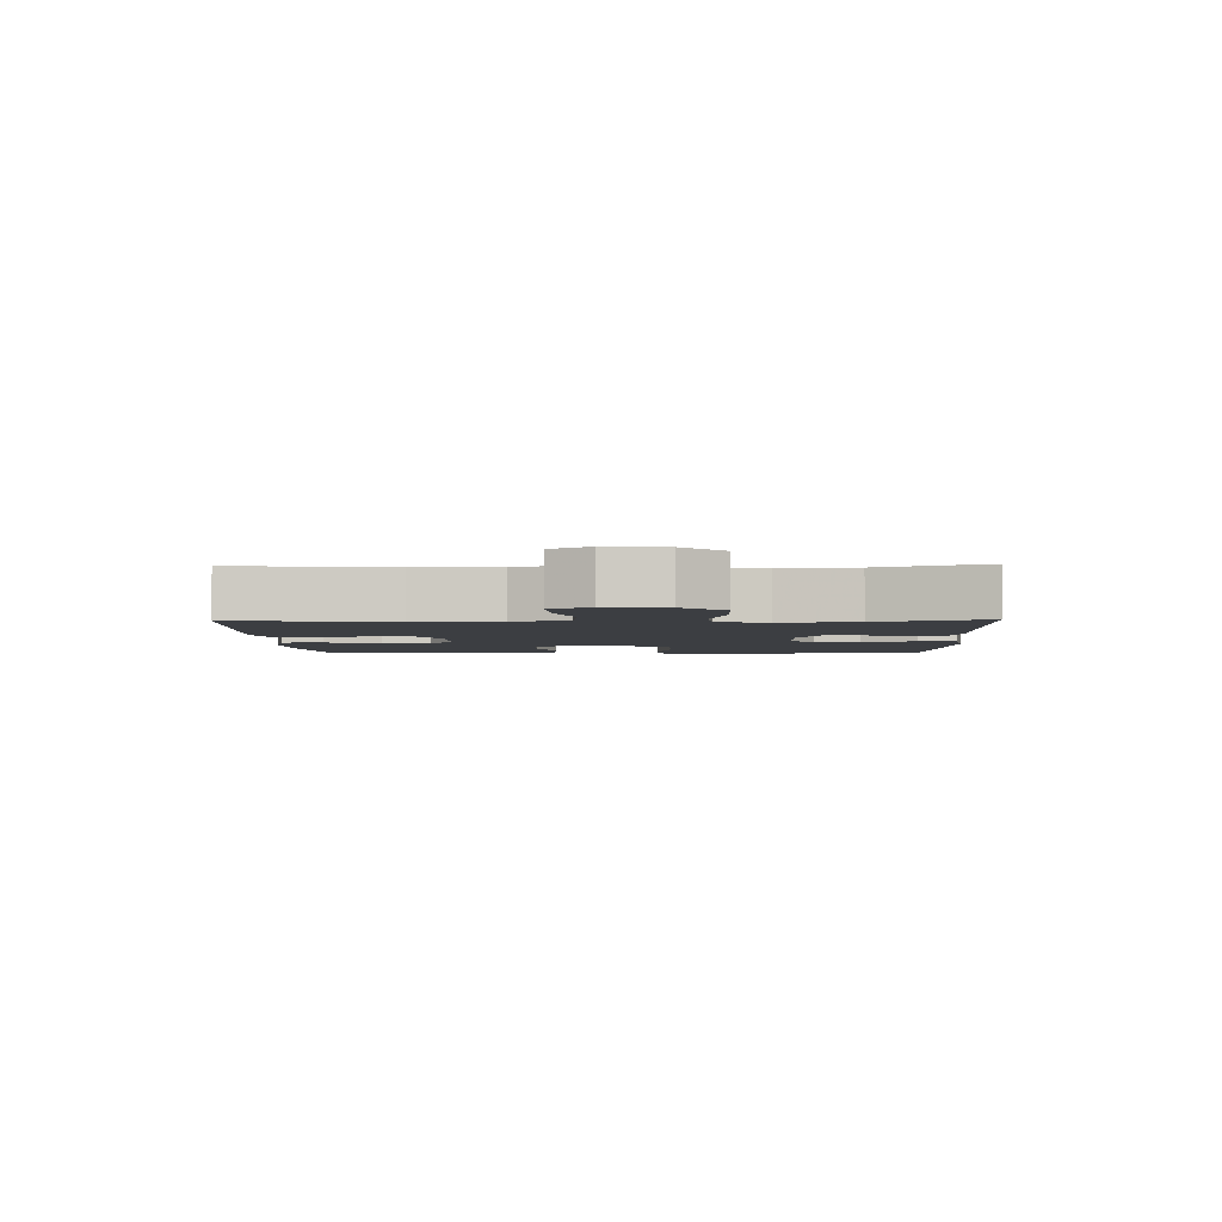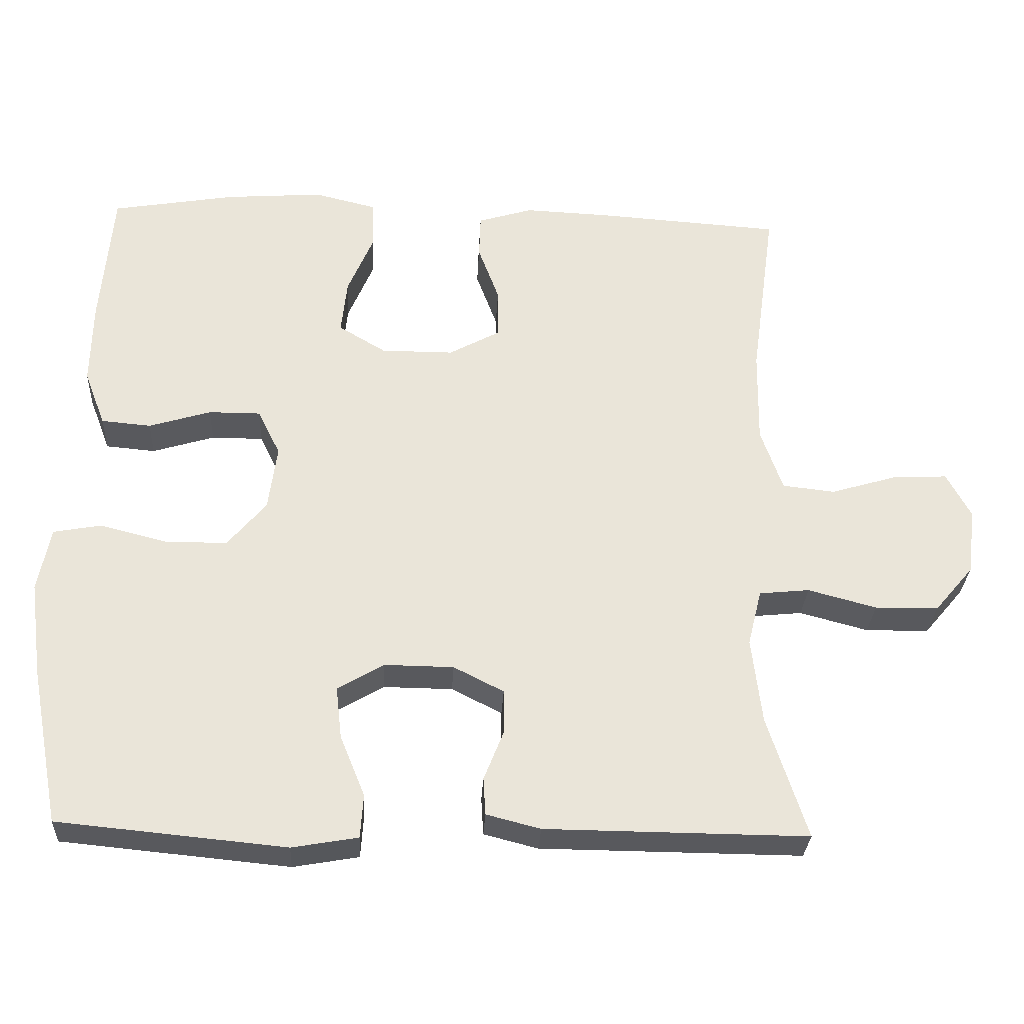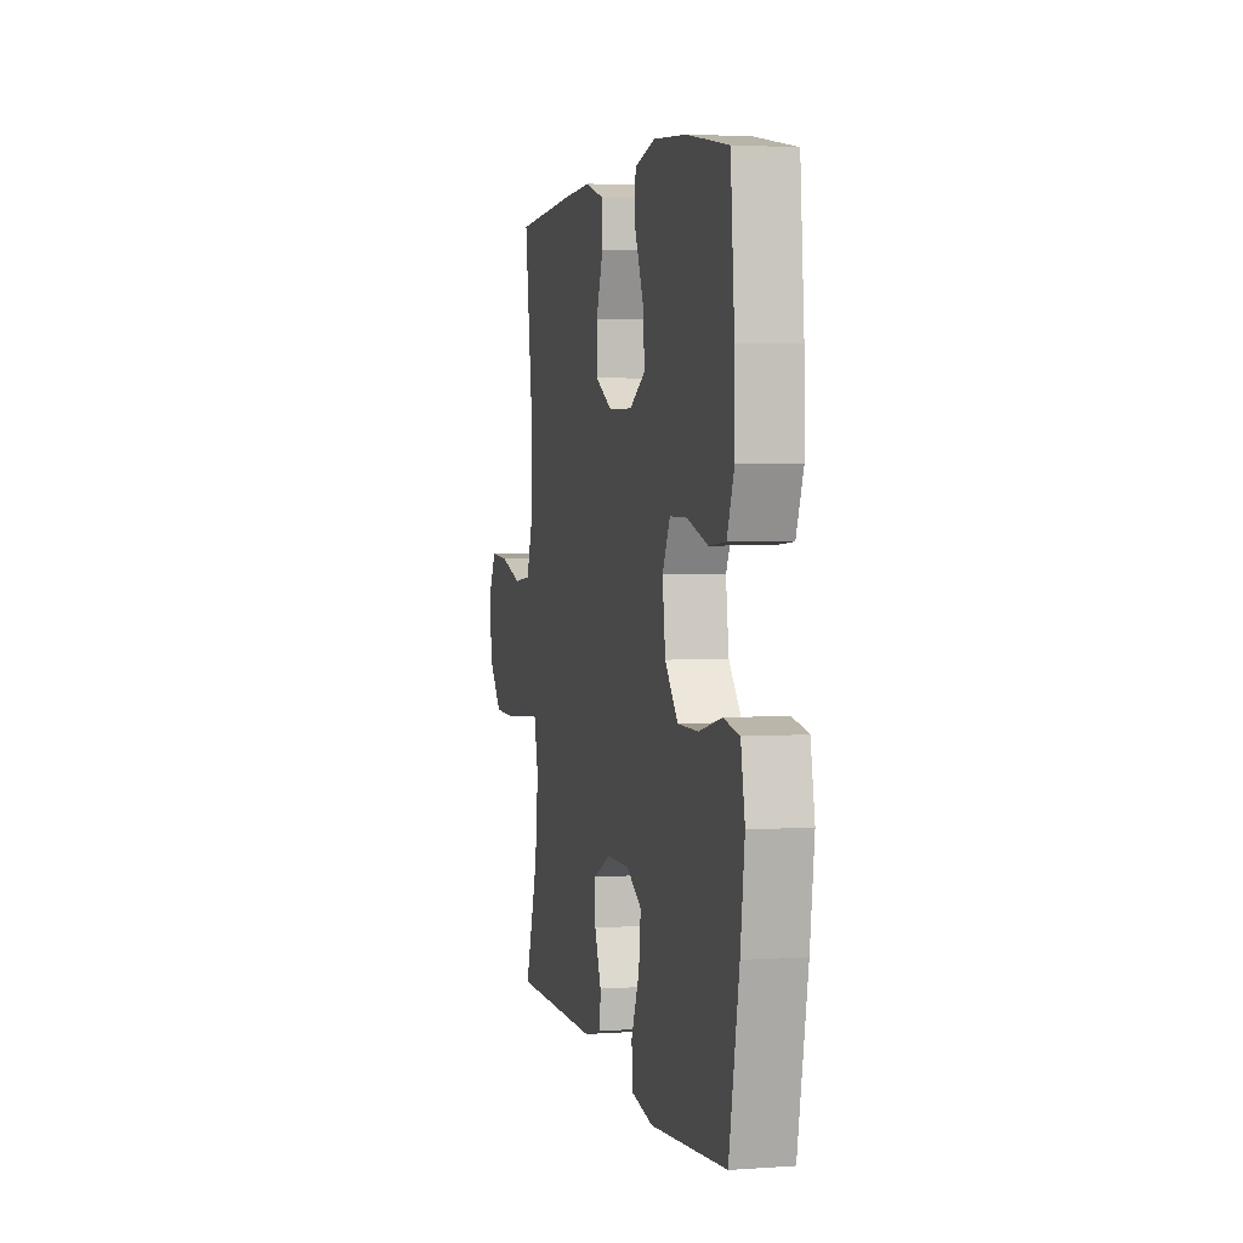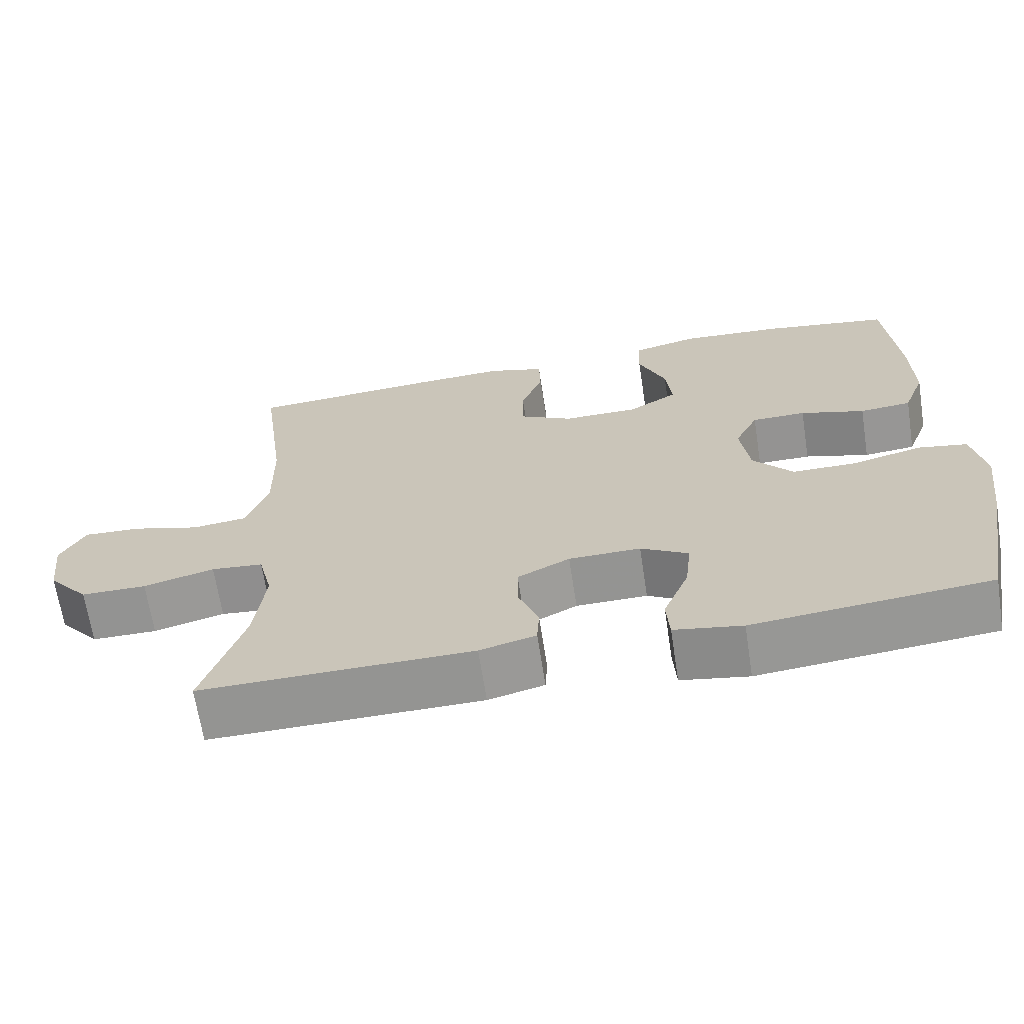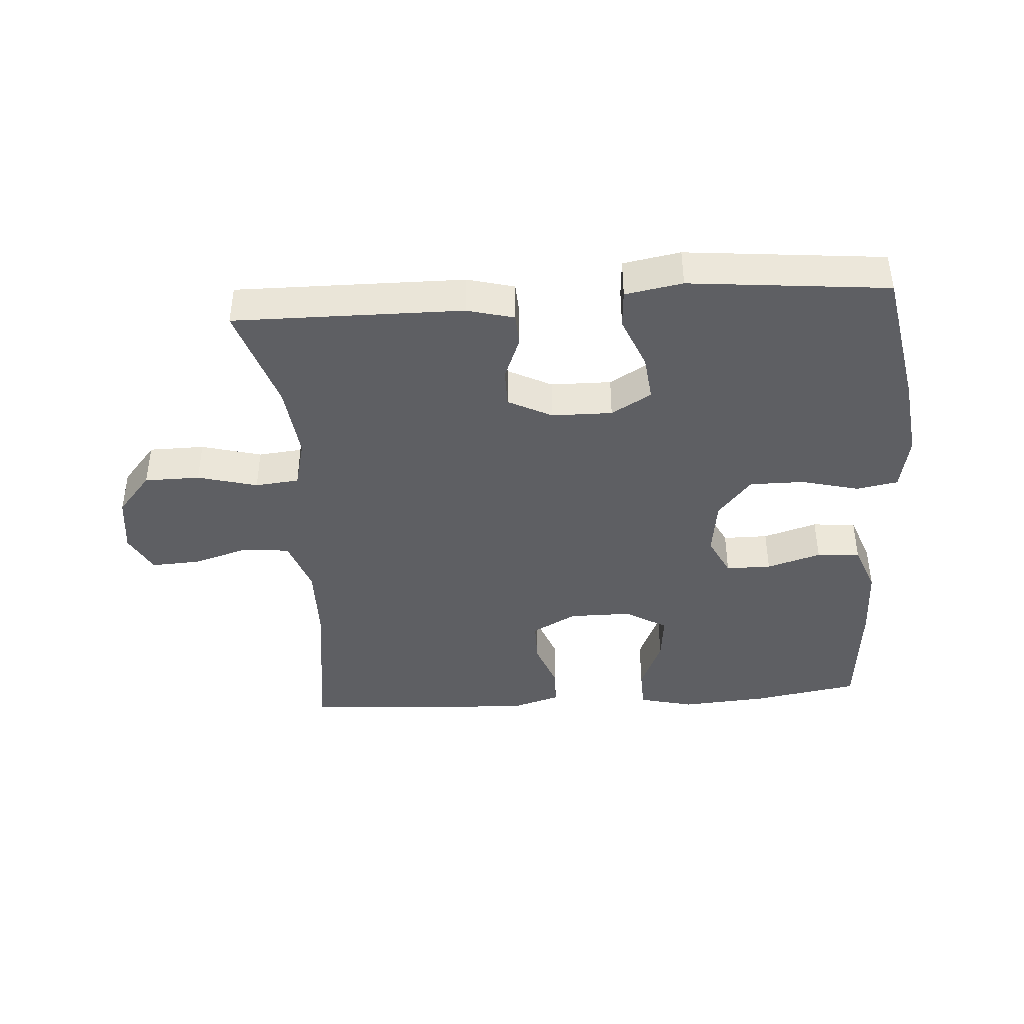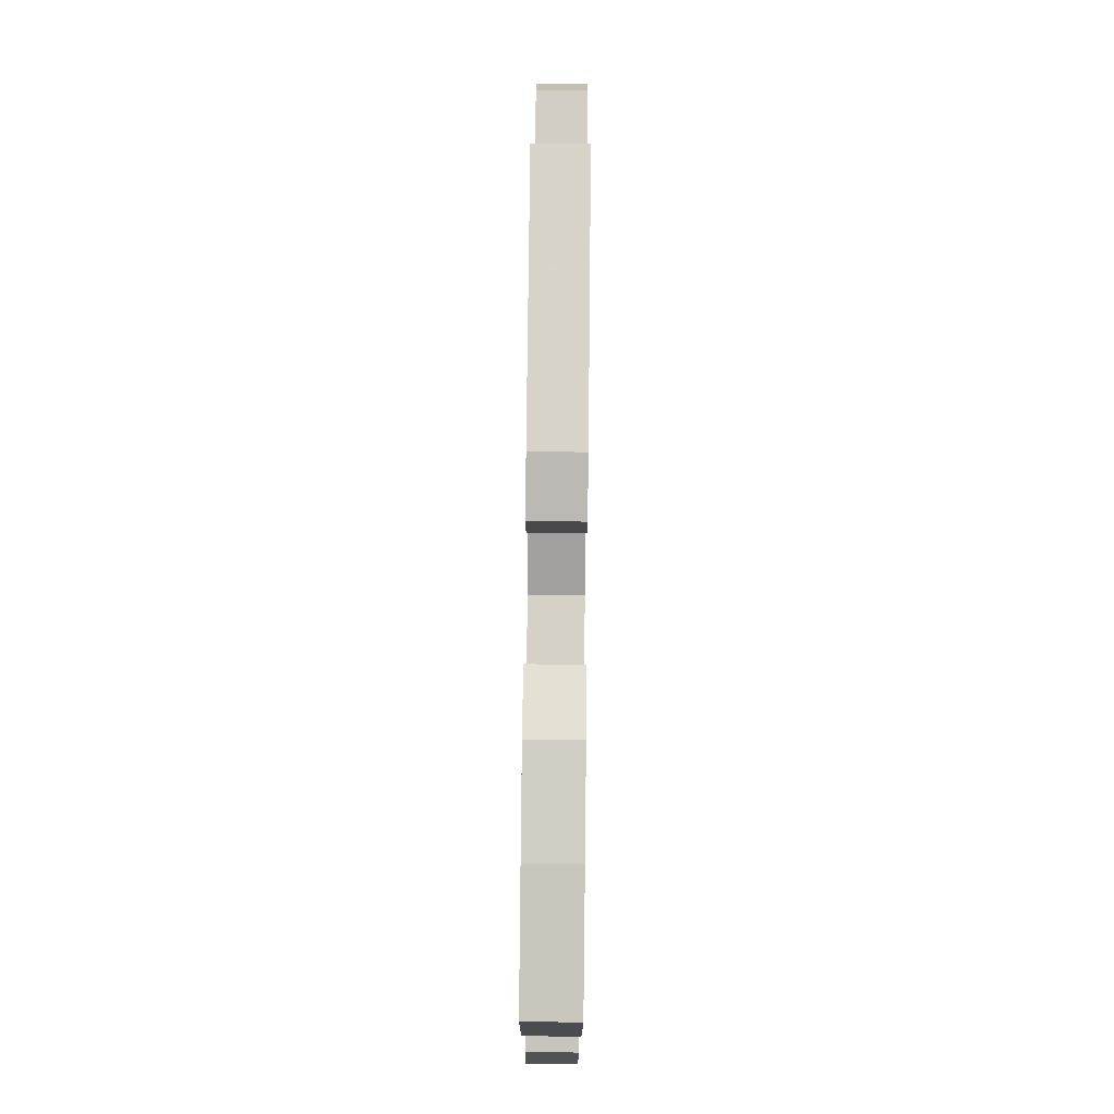
<metadata>
{"format":"obj","ext":"obj","renderer":"f3d","projection":"perspective","resolution":1024,"background":"white","views":[{"elev":-3.4,"azim":91.8,"up":"+Y"},{"elev":-29.9,"azim":-3.0,"up":"+Z"},{"elev":3.5,"azim":-103.3,"up":"+Z"},{"elev":-66.8,"azim":-171.2,"up":"+Z"},{"elev":-41.5,"azim":-176.2,"up":"+Y"},{"elev":79.6,"azim":-89.4,"up":"+Z"}]}
</metadata>
<code>
v -0.5 0.07 -0.5
v -0.541 0.07 -0.284
v -0.558 0.07 -0.155
v -0.541 0.07 -0.067
v -0.476 0.07 -0.055
v -0.384 0.07 -0.078
v -0.299 0.07 -0.078
v -0.246 0.07 -0.015
v -0.234 0.07 0.075
v -0.265 0.07 0.138
v -0.336 0.07 0.138
v -0.421 0.07 0.112
v -0.489 0.07 0.118
v -0.518 0.07 0.194
v -0.516 0.07 0.31
v -0.5 0.07 0.5
v -0.331 0.07 0.529
v -0.197 0.07 0.539
v -0.111 0.07 0.518
v -0.109 0.07 0.453
v -0.145 0.07 0.368
v -0.153 0.07 0.293
v -0.088 0.07 0.254
v 0.011 0.07 0.254
v 0.081 0.07 0.292
v 0.081 0.07 0.361
v 0.052 0.07 0.439
v 0.054 0.07 0.499
v 0.129 0.07 0.522
v 0.247 0.07 0.517
v 0.5 0.07 0.5
v 0.467 0.07 0.256
v 0.465 0.07 0.126
v 0.495 0.07 0.04
v 0.567 0.07 0.032
v 0.657 0.07 0.059
v 0.733 0.07 0.063
v 0.766 0.07 0.001
v 0.755 0.07 -0.09
v 0.701 0.07 -0.154
v 0.614 0.07 -0.155
v 0.52 0.07 -0.13
v 0.451 0.07 -0.137
v 0.432 0.07 -0.214
v 0.446 0.07 -0.332
v 0.5 0.07 -0.5
v 0.141 0.07 -0.497
v 0.067 0.07 -0.478
v 0.064 0.07 -0.427
v 0.091 0.07 -0.359
v 0.091 0.07 -0.298
v 0.022 0.07 -0.263
v -0.073 0.07 -0.262
v -0.136 0.07 -0.299
v -0.128 0.07 -0.371
v -0.094 0.07 -0.454
v -0.098 0.07 -0.514
v -0.188 0.07 -0.53
v -0.5 0 -0.5
v -0.541 0 -0.284
v -0.558 0 -0.155
v -0.541 0 -0.067
v -0.476 0 -0.055
v -0.384 0 -0.078
v -0.299 0 -0.078
v -0.246 0 -0.015
v -0.234 0 0.075
v -0.265 0 0.138
v -0.336 0 0.138
v -0.421 0 0.112
v -0.489 0 0.118
v -0.518 0 0.194
v -0.516 0 0.31
v -0.5 0 0.5
v -0.331 0 0.529
v -0.197 0 0.539
v -0.111 0 0.518
v -0.109 0 0.453
v -0.145 0 0.368
v -0.153 0 0.293
v -0.088 0 0.254
v 0.011 0 0.254
v 0.081 0 0.292
v 0.081 0 0.361
v 0.052 0 0.439
v 0.054 0 0.499
v 0.129 0 0.522
v 0.247 0 0.517
v 0.5 0 0.5
v 0.467 0 0.256
v 0.465 0 0.126
v 0.495 0 0.04
v 0.567 0 0.032
v 0.657 0 0.059
v 0.733 0 0.063
v 0.766 0 0.001
v 0.755 0 -0.09
v 0.701 0 -0.154
v 0.614 0 -0.155
v 0.52 0 -0.13
v 0.451 0 -0.137
v 0.432 0 -0.214
v 0.446 0 -0.332
v 0.5 0 -0.5
v 0.141 0 -0.497
v 0.067 0 -0.478
v 0.064 0 -0.427
v 0.091 0 -0.359
v 0.091 0 -0.298
v 0.022 0 -0.263
v -0.073 0 -0.262
v -0.136 0 -0.299
v -0.128 0 -0.371
v -0.094 0 -0.454
v -0.098 0 -0.514
v -0.188 0 -0.53
f 55 56 57 58
f 54 55 58 1
f 53 54 1 2
f 47 48 49 50
f 45 46 47 50
f 44 45 50 51
f 43 44 51 52
f 39 40 41 42
f 39 42 43
f 38 39 43
f 35 36 37 38
f 34 35 38 43
f 33 34 43 52
f 29 30 31 32
f 26 27 28 29
f 25 26 29 32
f 24 25 32 33
f 18 19 20 21
f 18 21 22
f 17 18 22
f 16 17 22
f 15 16 22 23
f 11 12 13 14
f 10 11 14 15
f 3 4 5 6
f 53 2 3 6
f 53 6 7
f 52 53 7 8
f 23 24 33 52
f 23 52 8 9
f 10 15 23
f 9 10 23
f 116 115 114 113
f 59 116 113 112
f 60 59 112 111
f 108 107 106 105
f 108 105 104 103
f 109 108 103 102
f 110 109 102 101
f 100 99 98 97
f 101 100 97
f 101 97 96
f 96 95 94 93
f 101 96 93 92
f 110 101 92 91
f 90 89 88 87
f 87 86 85 84
f 90 87 84 83
f 91 90 83 82
f 79 78 77 76
f 80 79 76
f 80 76 75
f 80 75 74
f 81 80 74 73
f 72 71 70 69
f 73 72 69 68
f 64 63 62 61
f 64 61 60 111
f 65 64 111
f 66 65 111 110
f 110 91 82 81
f 67 66 110 81
f 81 73 68
f 81 68 67
f 1 59 60 2
f 2 60 61 3
f 3 61 62 4
f 4 62 63 5
f 5 63 64 6
f 6 64 65 7
f 7 65 66 8
f 8 66 67 9
f 9 67 68 10
f 10 68 69 11
f 11 69 70 12
f 12 70 71 13
f 13 71 72 14
f 14 72 73 15
f 15 73 74 16
f 16 74 75 17
f 17 75 76 18
f 18 76 77 19
f 19 77 78 20
f 20 78 79 21
f 21 79 80 22
f 22 80 81 23
f 23 81 82 24
f 24 82 83 25
f 25 83 84 26
f 26 84 85 27
f 27 85 86 28
f 28 86 87 29
f 29 87 88 30
f 30 88 89 31
f 31 89 90 32
f 32 90 91 33
f 33 91 92 34
f 34 92 93 35
f 35 93 94 36
f 36 94 95 37
f 37 95 96 38
f 38 96 97 39
f 39 97 98 40
f 40 98 99 41
f 41 99 100 42
f 42 100 101 43
f 43 101 102 44
f 44 102 103 45
f 45 103 104 46
f 46 104 105 47
f 47 105 106 48
f 48 106 107 49
f 49 107 108 50
f 50 108 109 51
f 51 109 110 52
f 52 110 111 53
f 53 111 112 54
f 54 112 113 55
f 55 113 114 56
f 56 114 115 57
f 57 115 116 58
f 58 116 59 1

</code>
